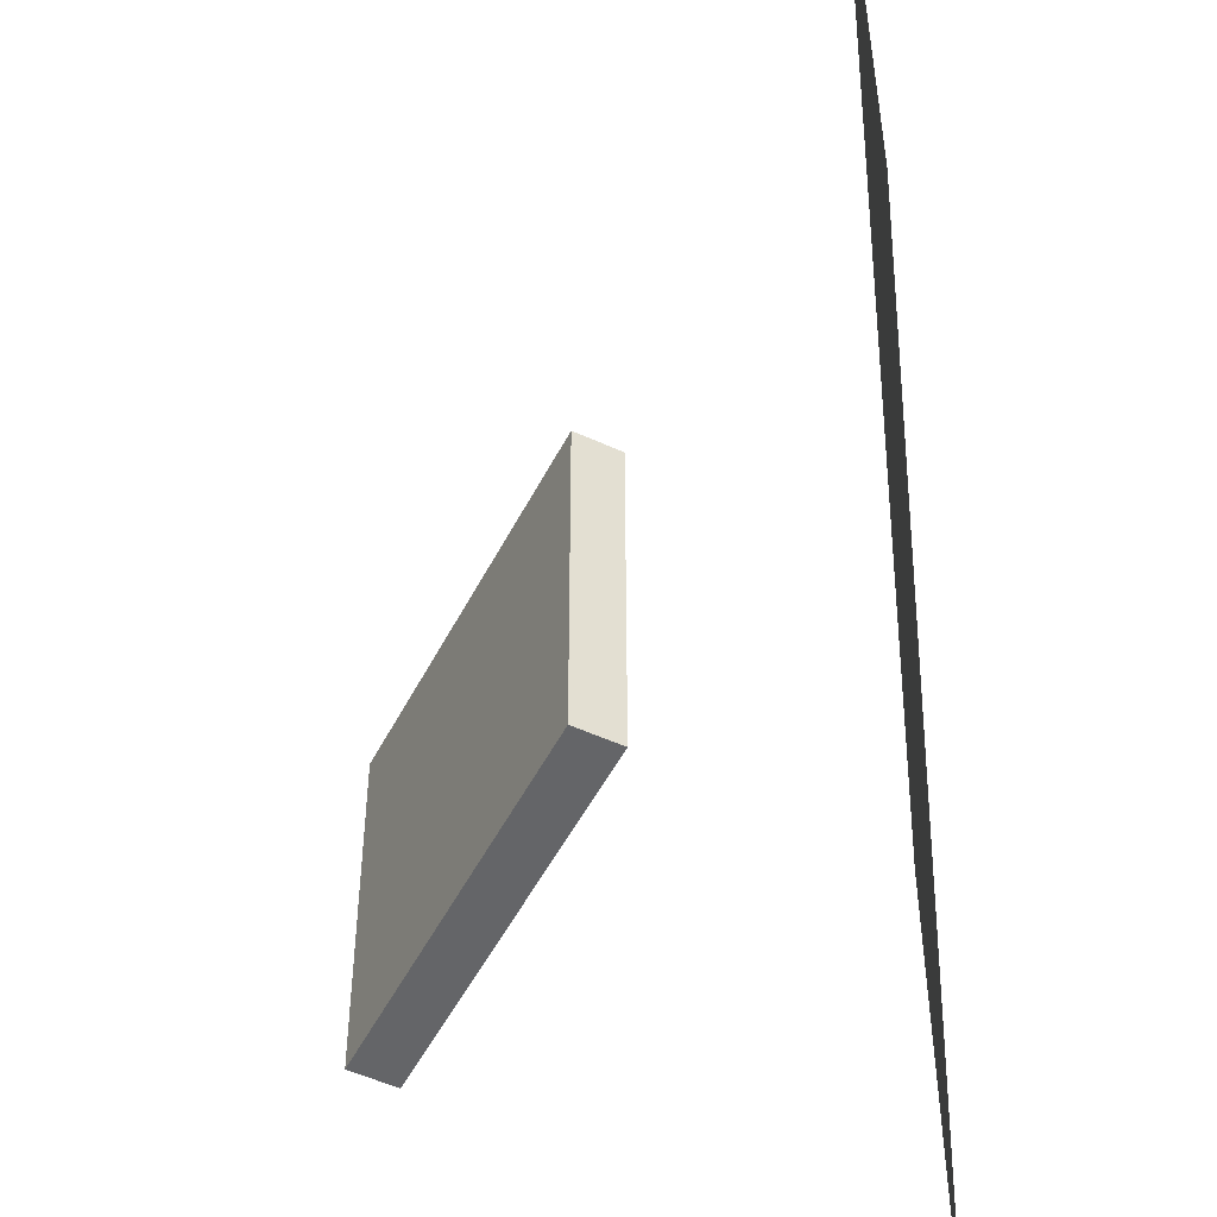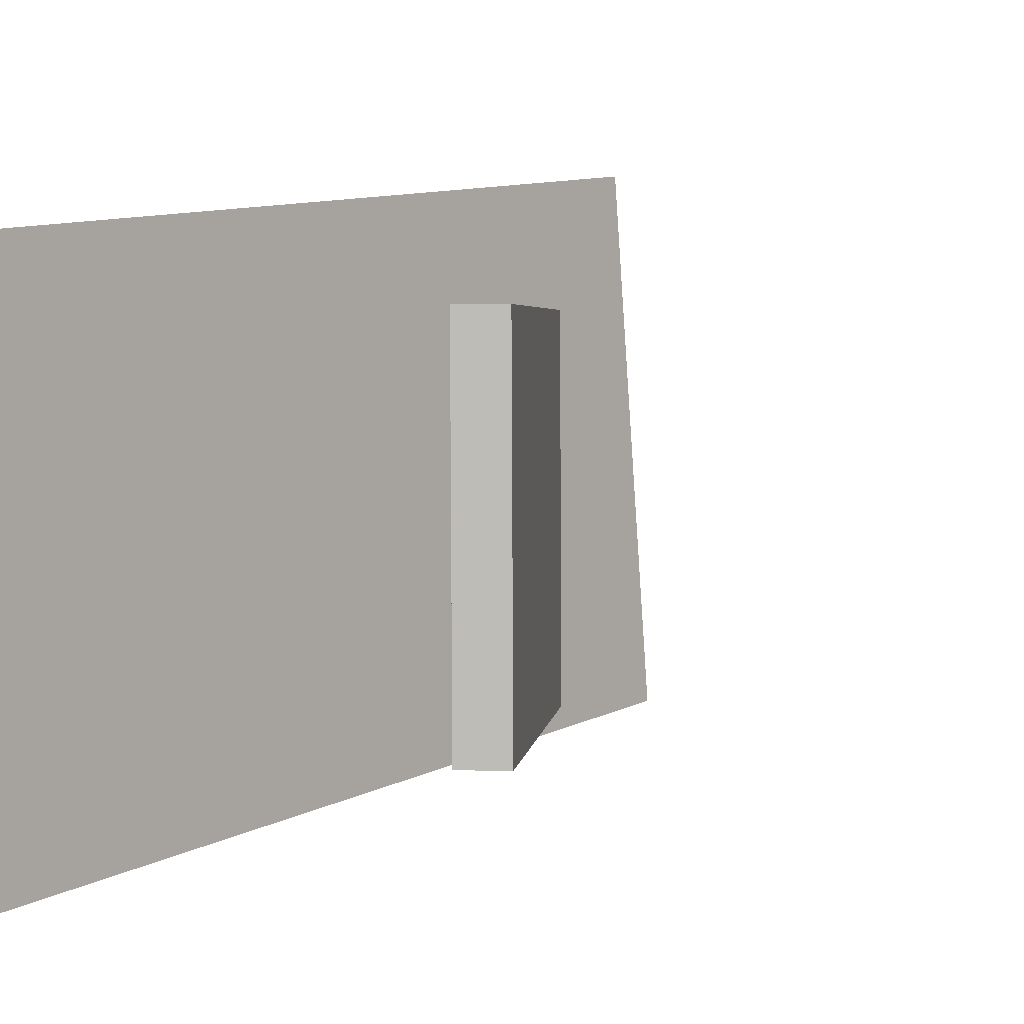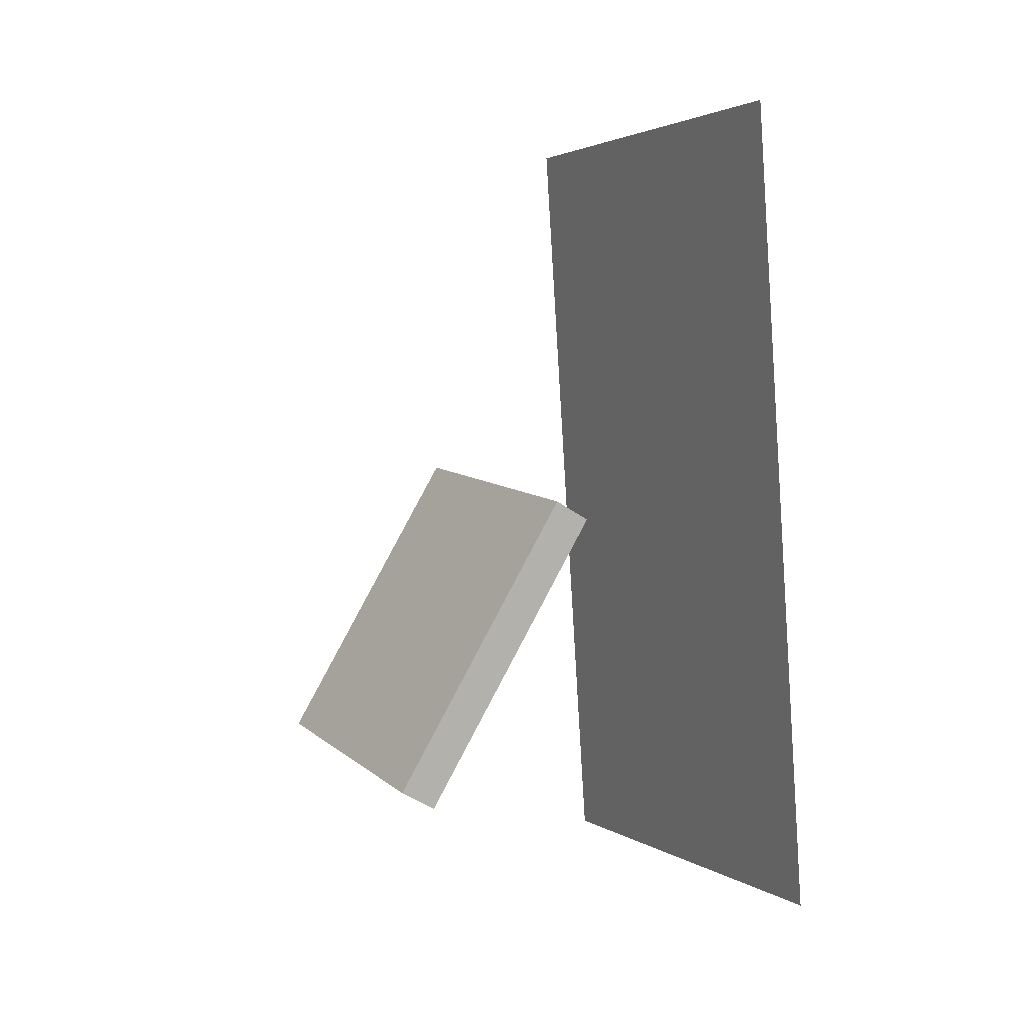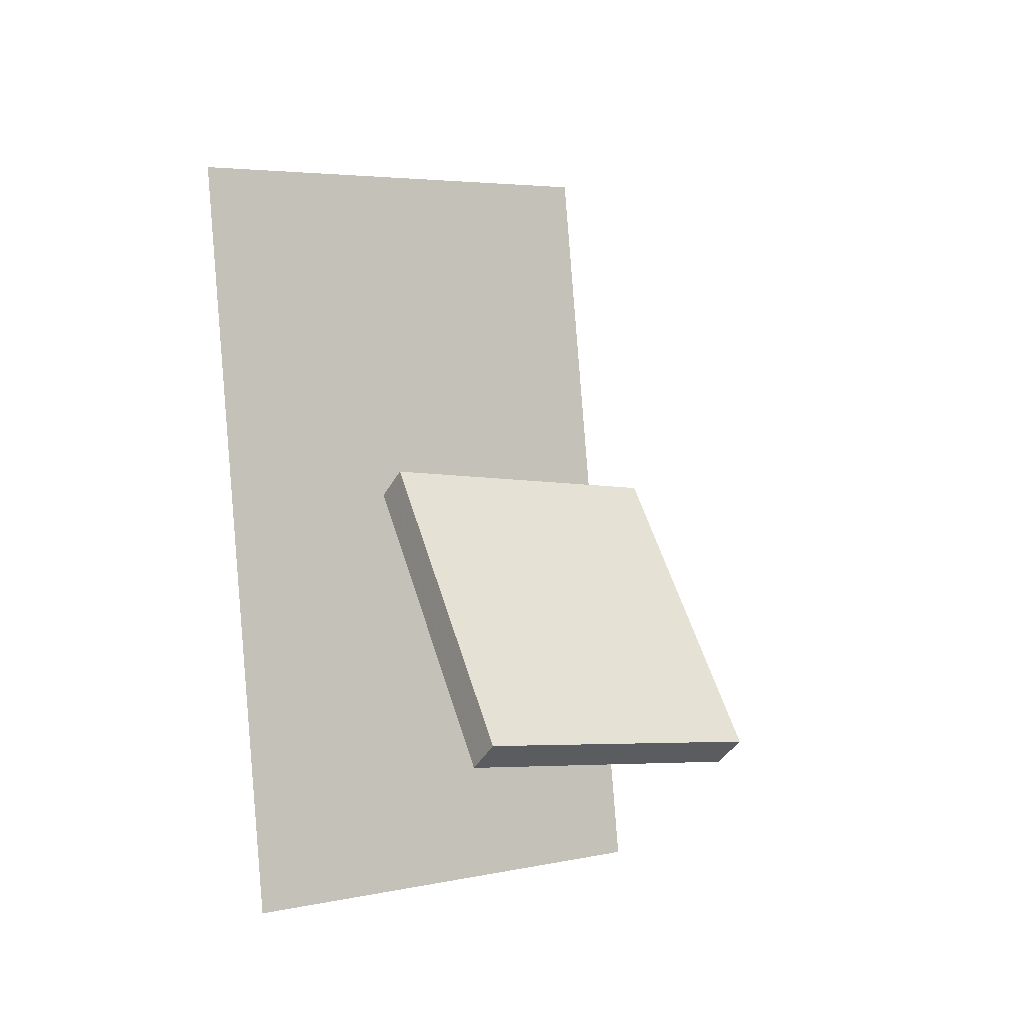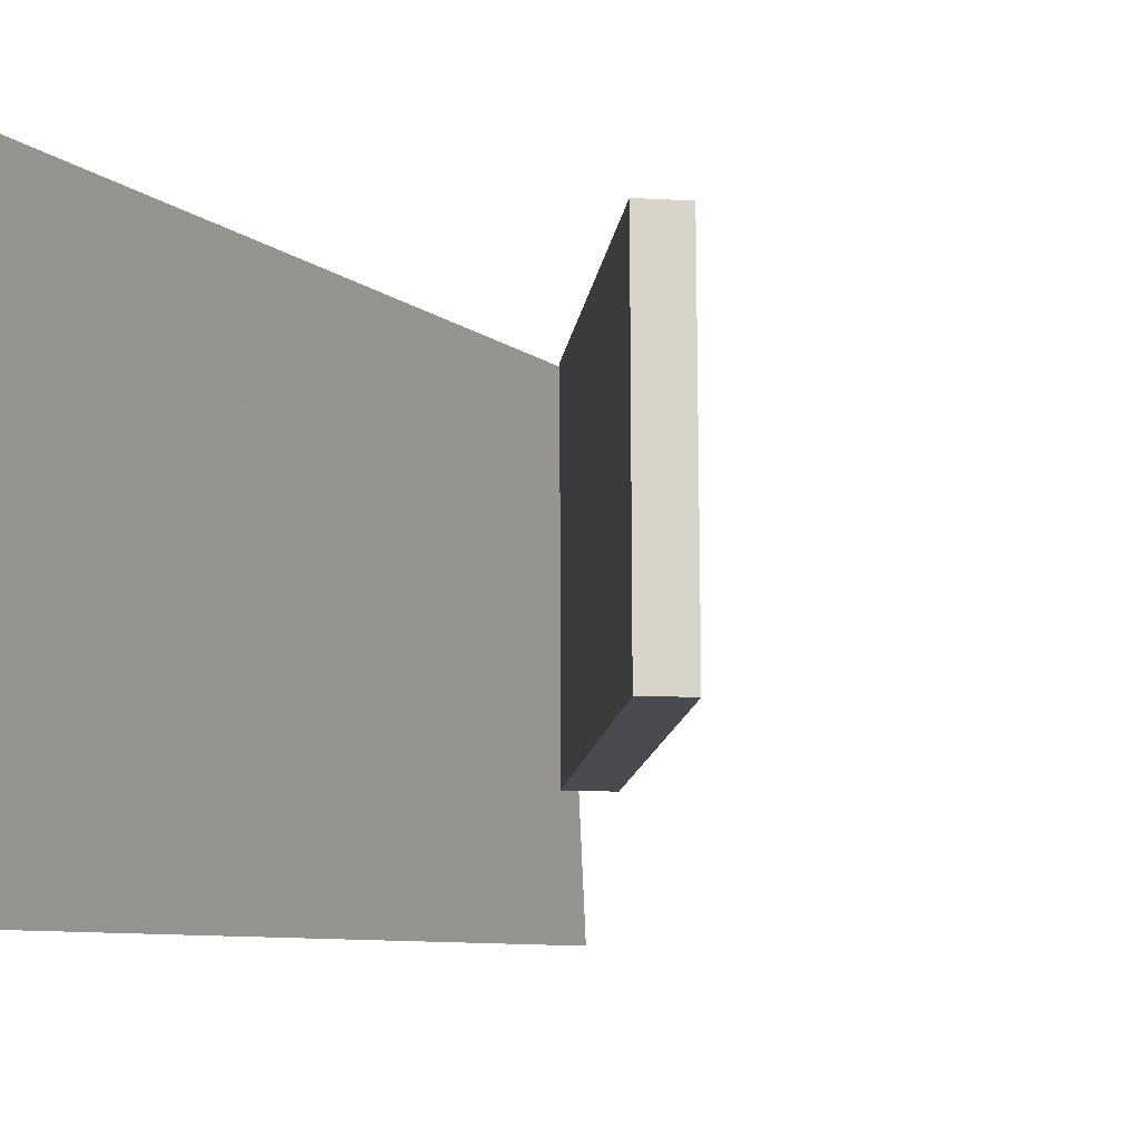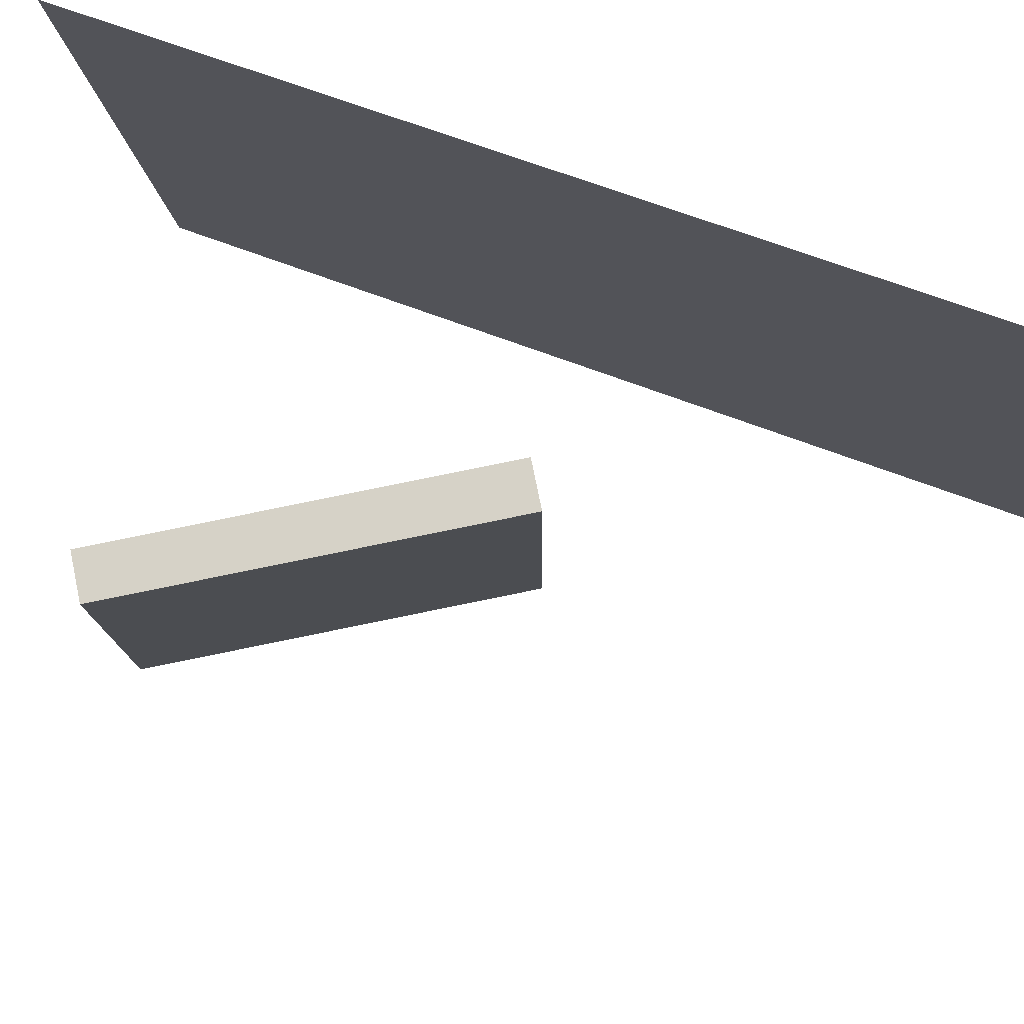
<metadata>
{"format":"obj","ext":"obj","renderer":"f3d","projection":"perspective","resolution":1024,"background":"white","views":[{"elev":-50.9,"azim":-174.9,"up":"+Z"},{"elev":2.8,"azim":38.1,"up":"+Z"},{"elev":9.2,"azim":154.3,"up":"+Y"},{"elev":-6.3,"azim":56.8,"up":"+Y"},{"elev":-14.2,"azim":24.3,"up":"+Z"},{"elev":78.2,"azim":110.2,"up":"+Z"}]}
</metadata>
<code>
v -0.1658 -0.3839 -0.3249
v -0.1676 -0.4417 0.2258
v -0.1659 -0.3839 -0.3249
v -0.1676 -0.4417 0.2258
v -0.1508 0.5555 -0.2263
v -0.1525 0.4977 0.3245
v -0.1508 0.5555 -0.2263
v -0.1525 0.4977 0.3245
f 1.0 7.0 5.0
f 1.0 3.0 7.0
f 1.0 4.0 3.0
f 1.0 2.0 4.0
f 3.0 8.0 7.0
f 3.0 4.0 8.0
f 5.0 7.0 8.0
f 5.0 8.0 6.0
f 1.0 5.0 6.0
f 1.0 6.0 2.0
f 2.0 6.0 8.0
f 2.0 8.0 4.0
v 0.2423 -0.2512 -0.1765
v 0.2434 -0.255 0.1716
v 0.04283 0.07192 -0.1723
v 0.04396 0.06812 0.1758
v 0.2814 -0.227 -0.1764
v 0.2825 -0.2308 0.1718
v 0.08195 0.09607 -0.1722
v 0.08308 0.09227 0.1759
f 9.0 15.0 13.0
f 9.0 11.0 15.0
f 9.0 12.0 11.0
f 9.0 10.0 12.0
f 11.0 16.0 15.0
f 11.0 12.0 16.0
f 13.0 15.0 16.0
f 13.0 16.0 14.0
f 9.0 13.0 14.0
f 9.0 14.0 10.0
f 10.0 14.0 16.0
f 10.0 16.0 12.0

</code>
